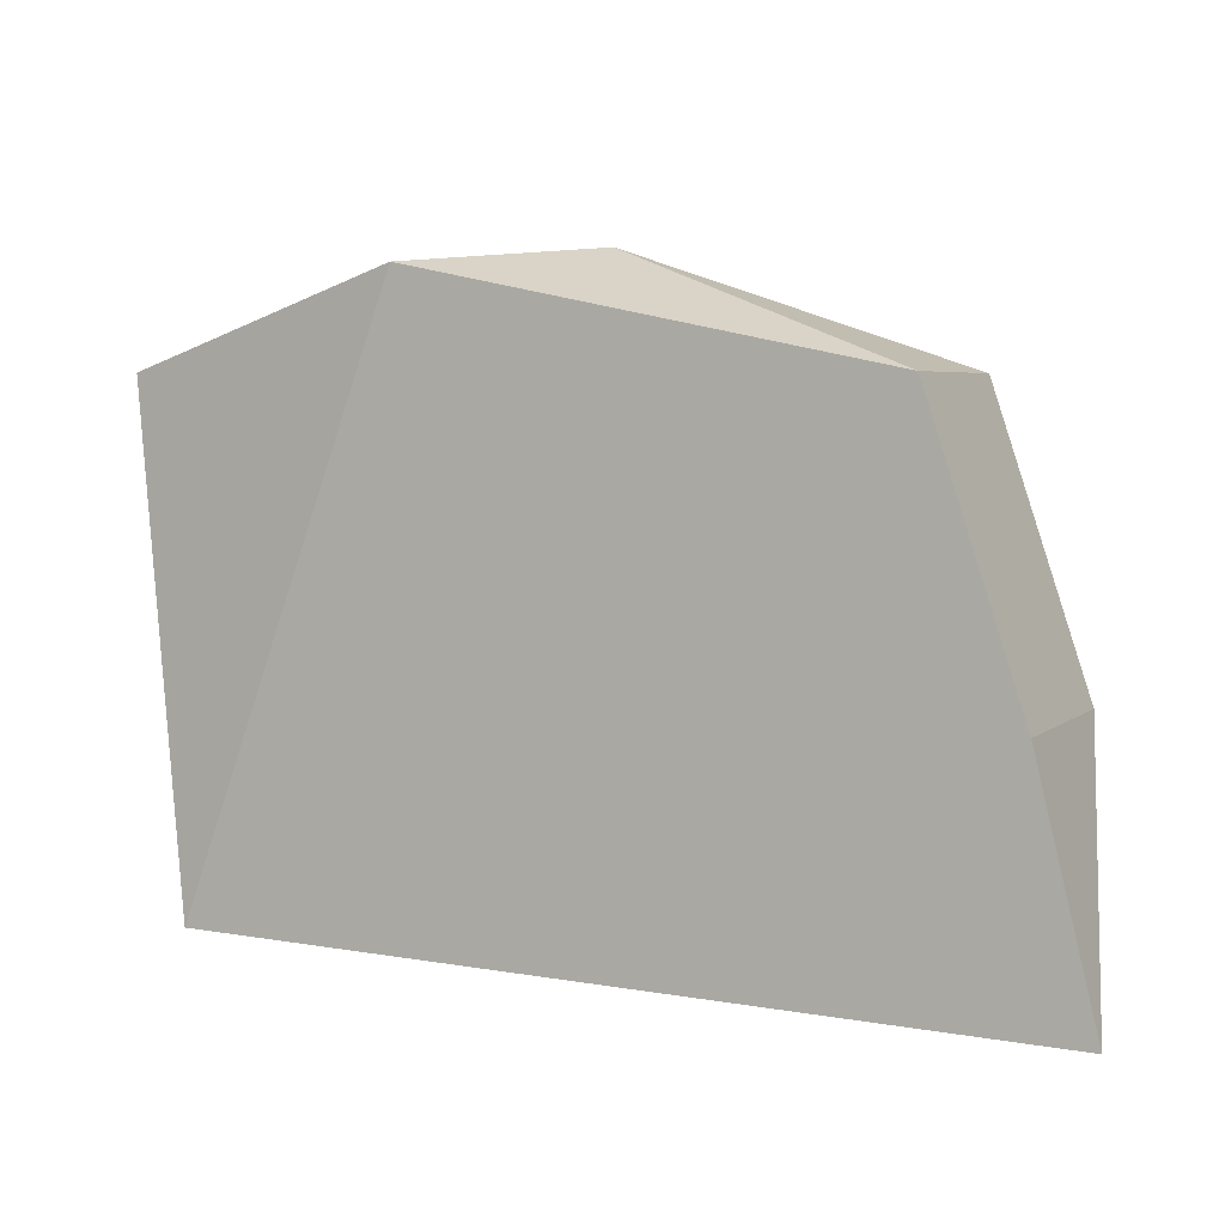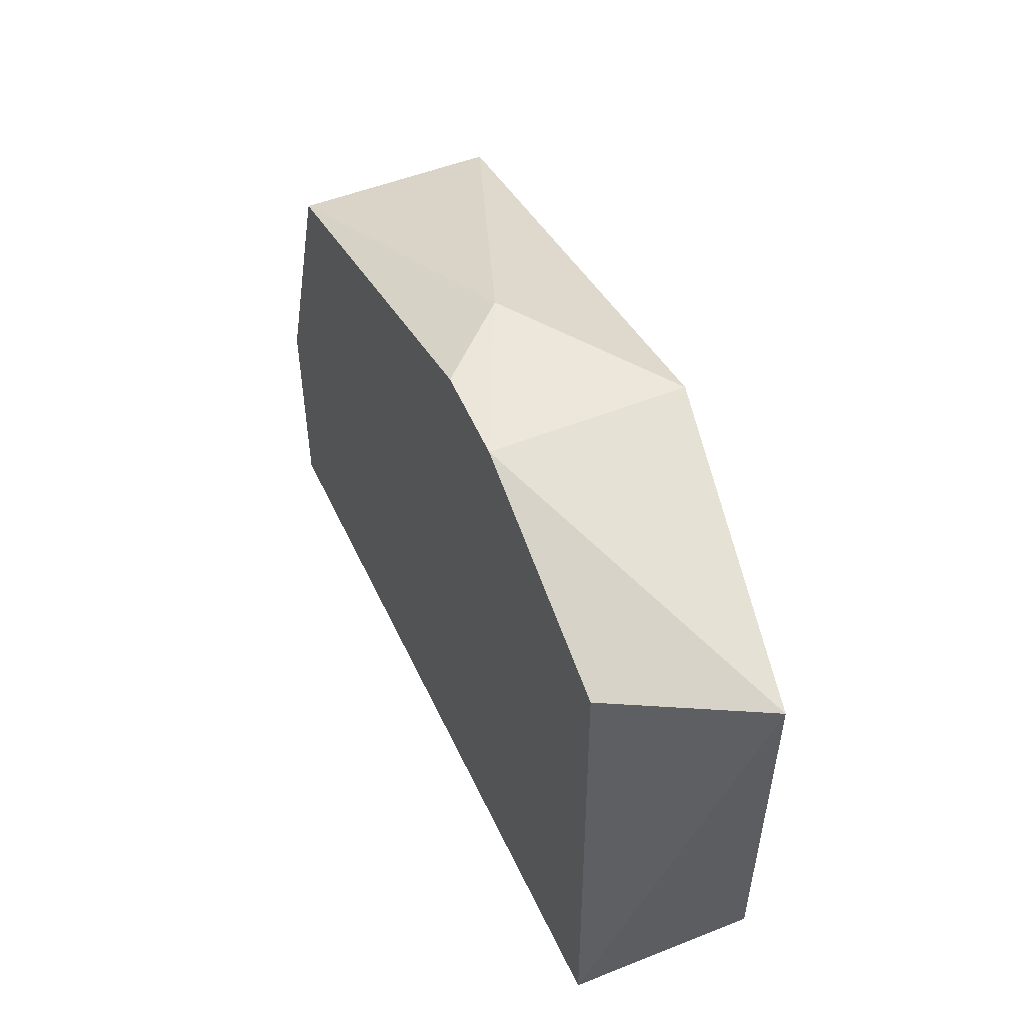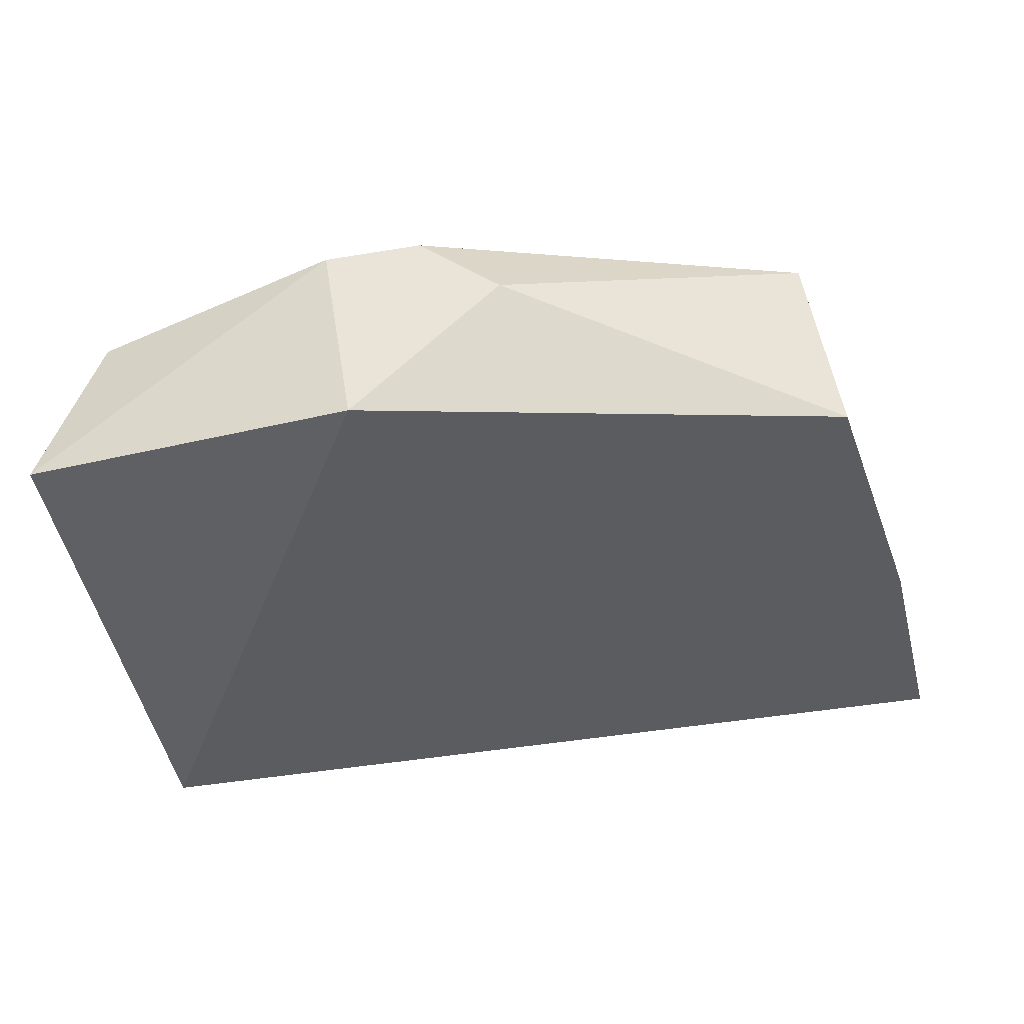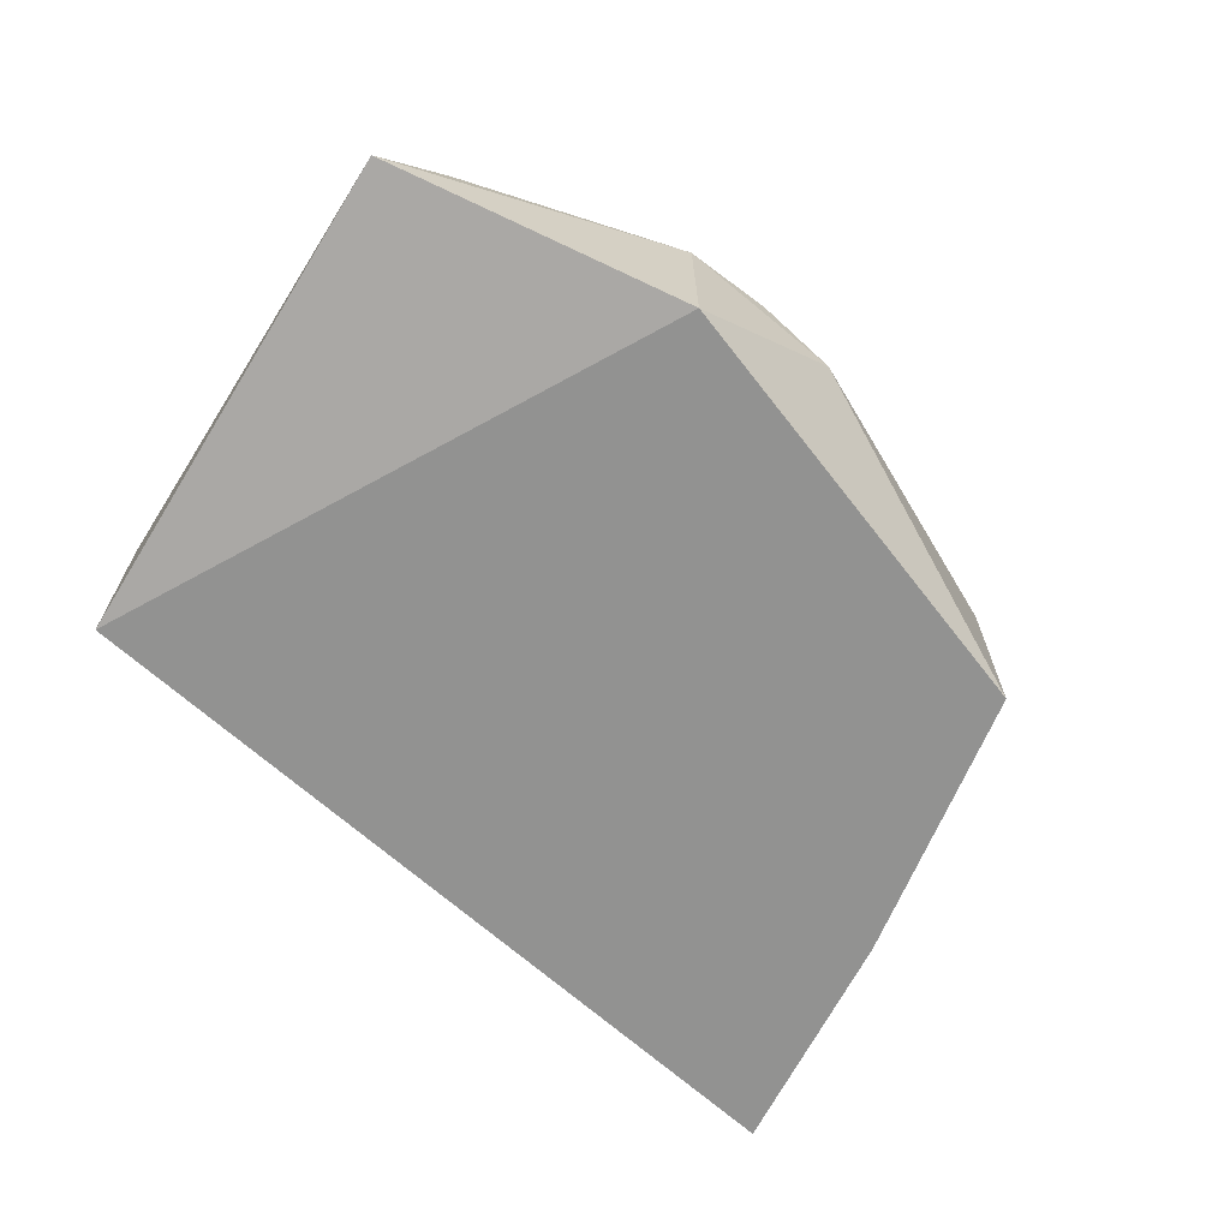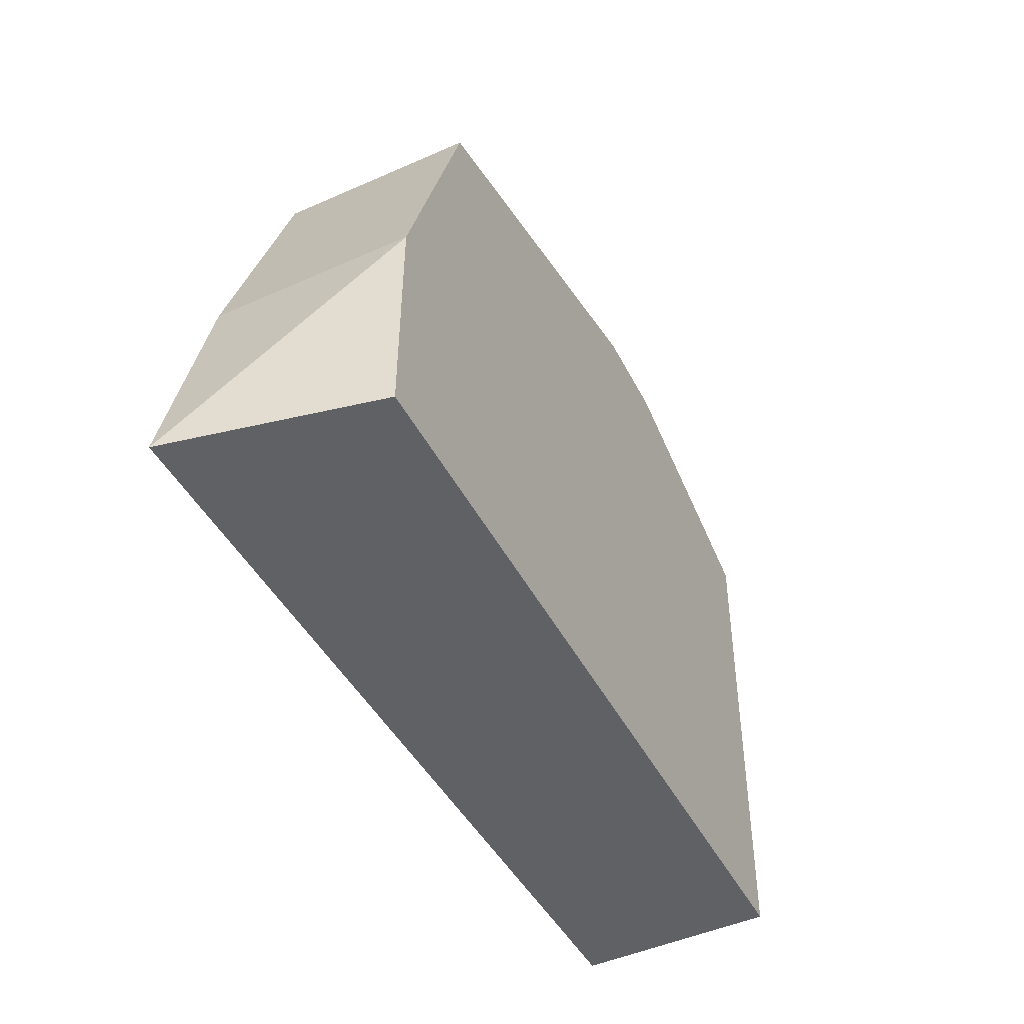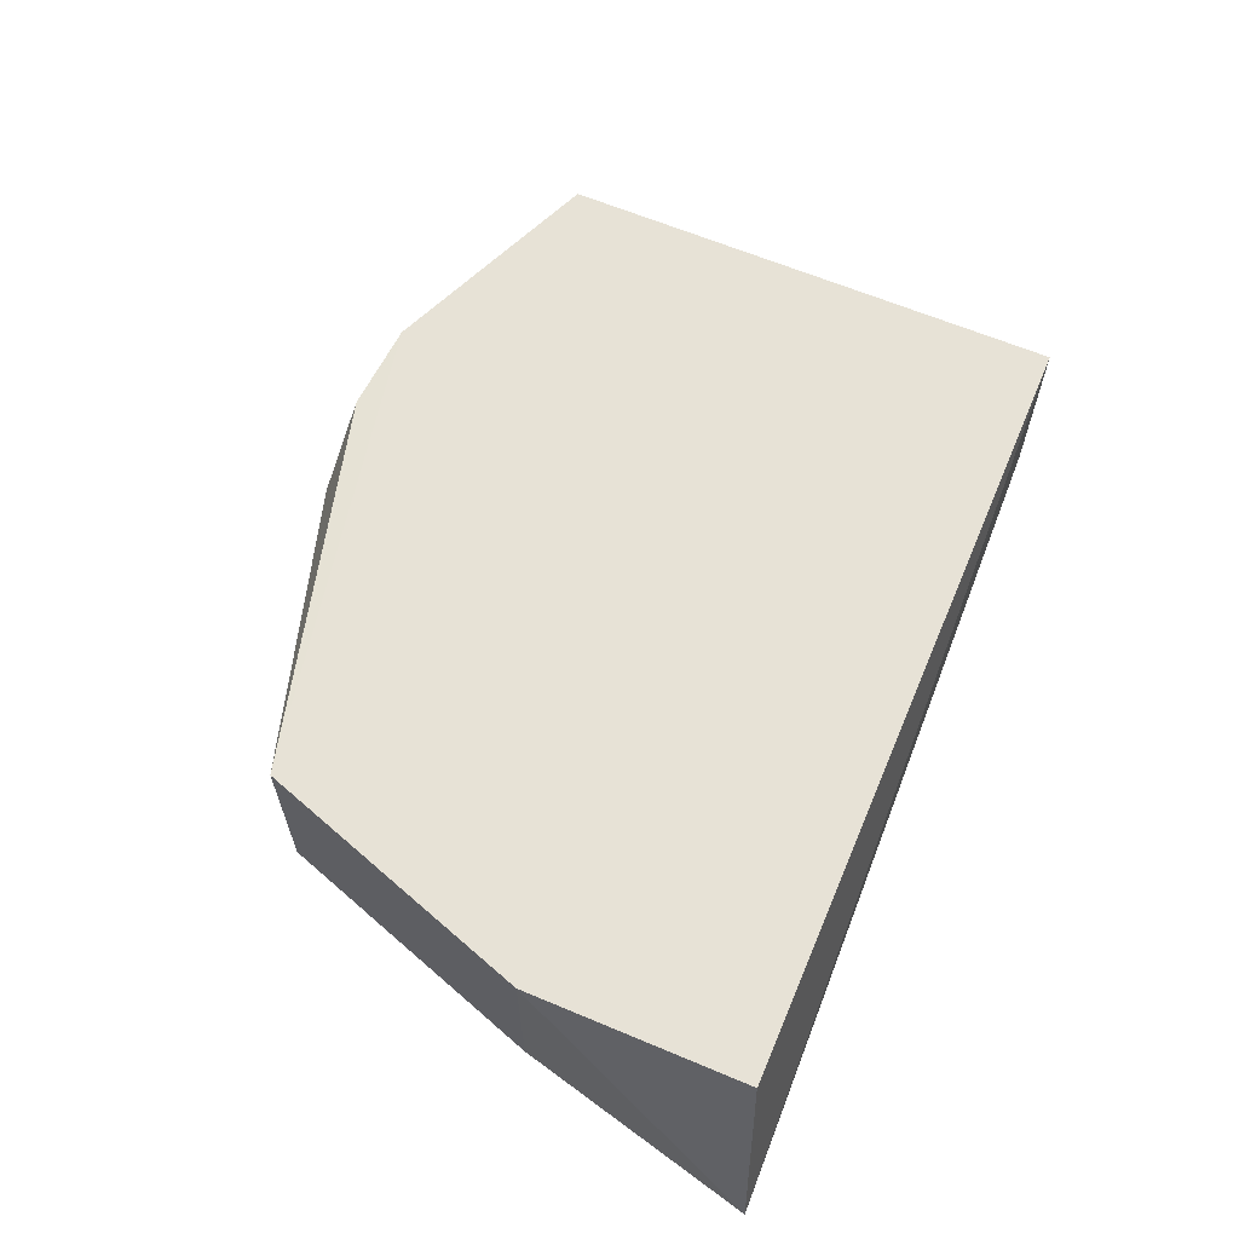
<metadata>
{"format":"obj","ext":"obj","renderer":"f3d","projection":"perspective","resolution":1024,"background":"white","views":[{"elev":5.1,"azim":-155.2,"up":"+Y"},{"elev":49.5,"azim":66.2,"up":"+Y"},{"elev":51.8,"azim":171.0,"up":"+Y"},{"elev":-66.3,"azim":139.2,"up":"+Z"},{"elev":-47.0,"azim":-63.2,"up":"+Y"},{"elev":63.5,"azim":-67.1,"up":"+Z"}]}
</metadata>
<code>
v 0.1884 -0.007453 0.2376
v 0.1886 -0.007576 0.1447
v 0.2259 0.2352 0.1683
v 0.007551 0.2873 0.202
v -0.219 -0.01839 0.1446
v 0.1885 0.2348 0.2384
v -0.1904 -0.007512 0.2385
v 0.08252 0.2803 0.1447
v -0.1448 0.2344 0.2383
v -0.1903 0.09855 0.2391
v 0.08257 0.2799 0.2374
v -0.1448 0.2348 0.1447
v 0.03936 0.2828 0.2371
v -0.1902 0.09848 0.1447
f 1 2 3
f 5 2 1
f 6 1 3
f 7 5 1
f 8 3 2
f 8 2 5
f 10 7 1
f 10 1 6
f 10 6 9
f 10 5 7
f 11 6 3
f 11 3 8
f 11 8 4
f 11 9 6
f 12 8 5
f 12 10 9
f 12 9 4
f 12 4 8
f 13 11 4
f 13 4 9
f 13 9 11
f 14 12 5
f 14 5 10
f 14 10 12

</code>
